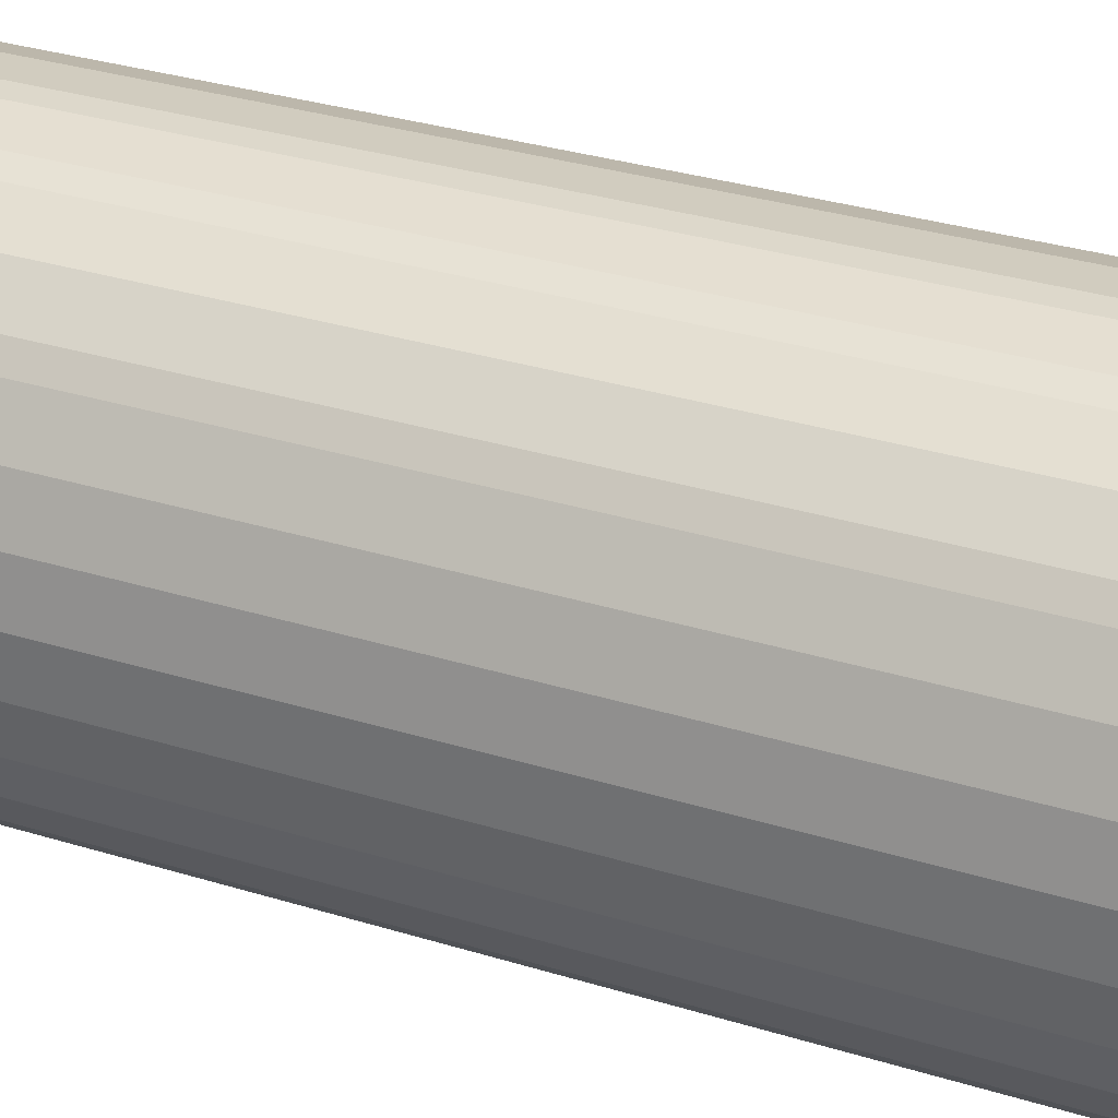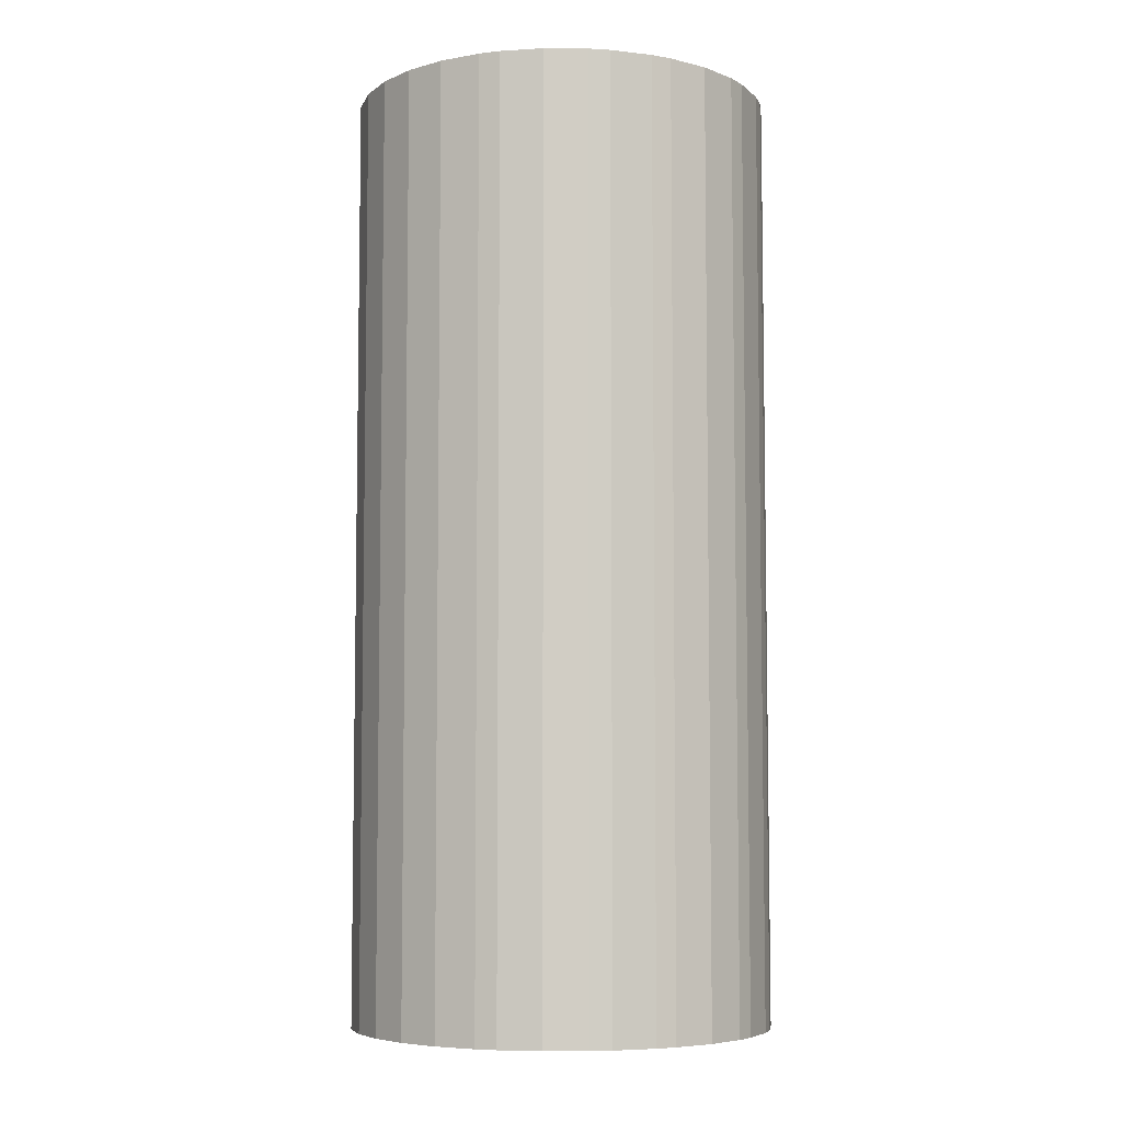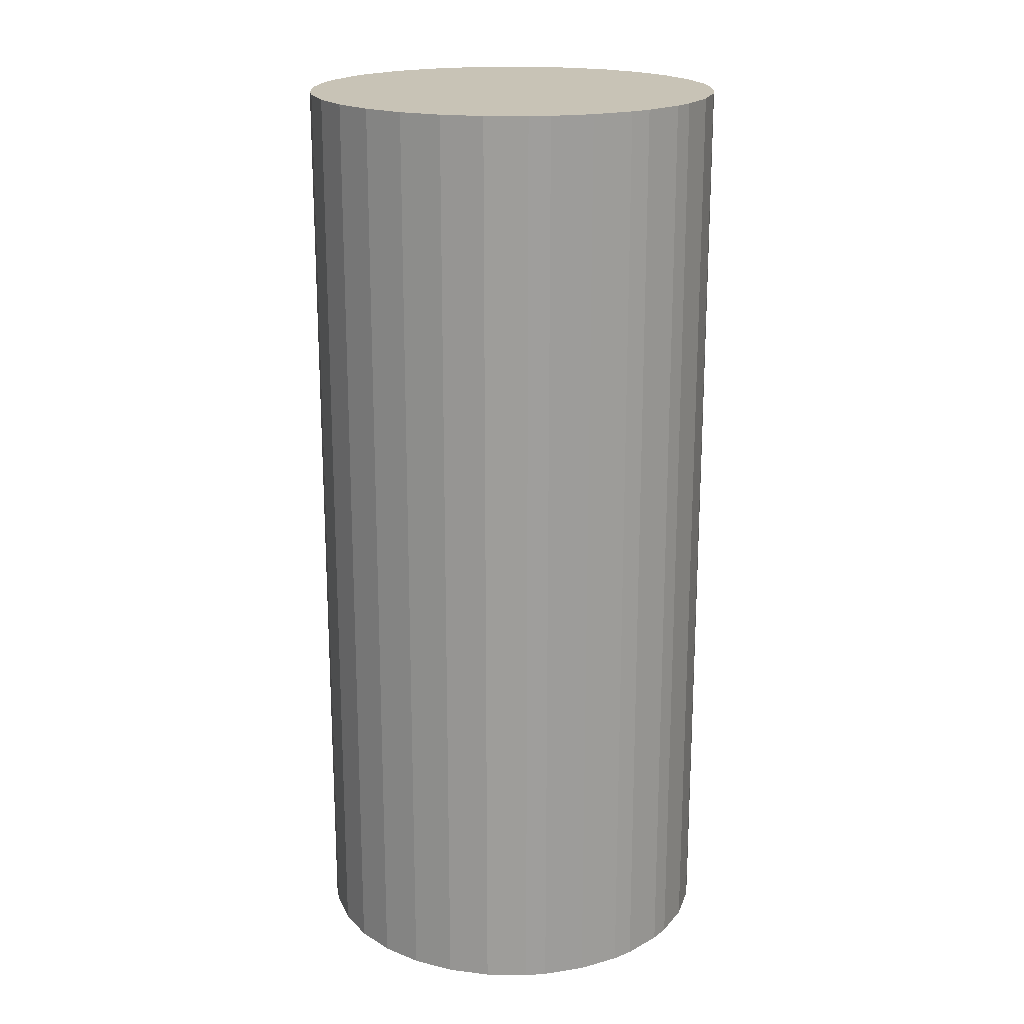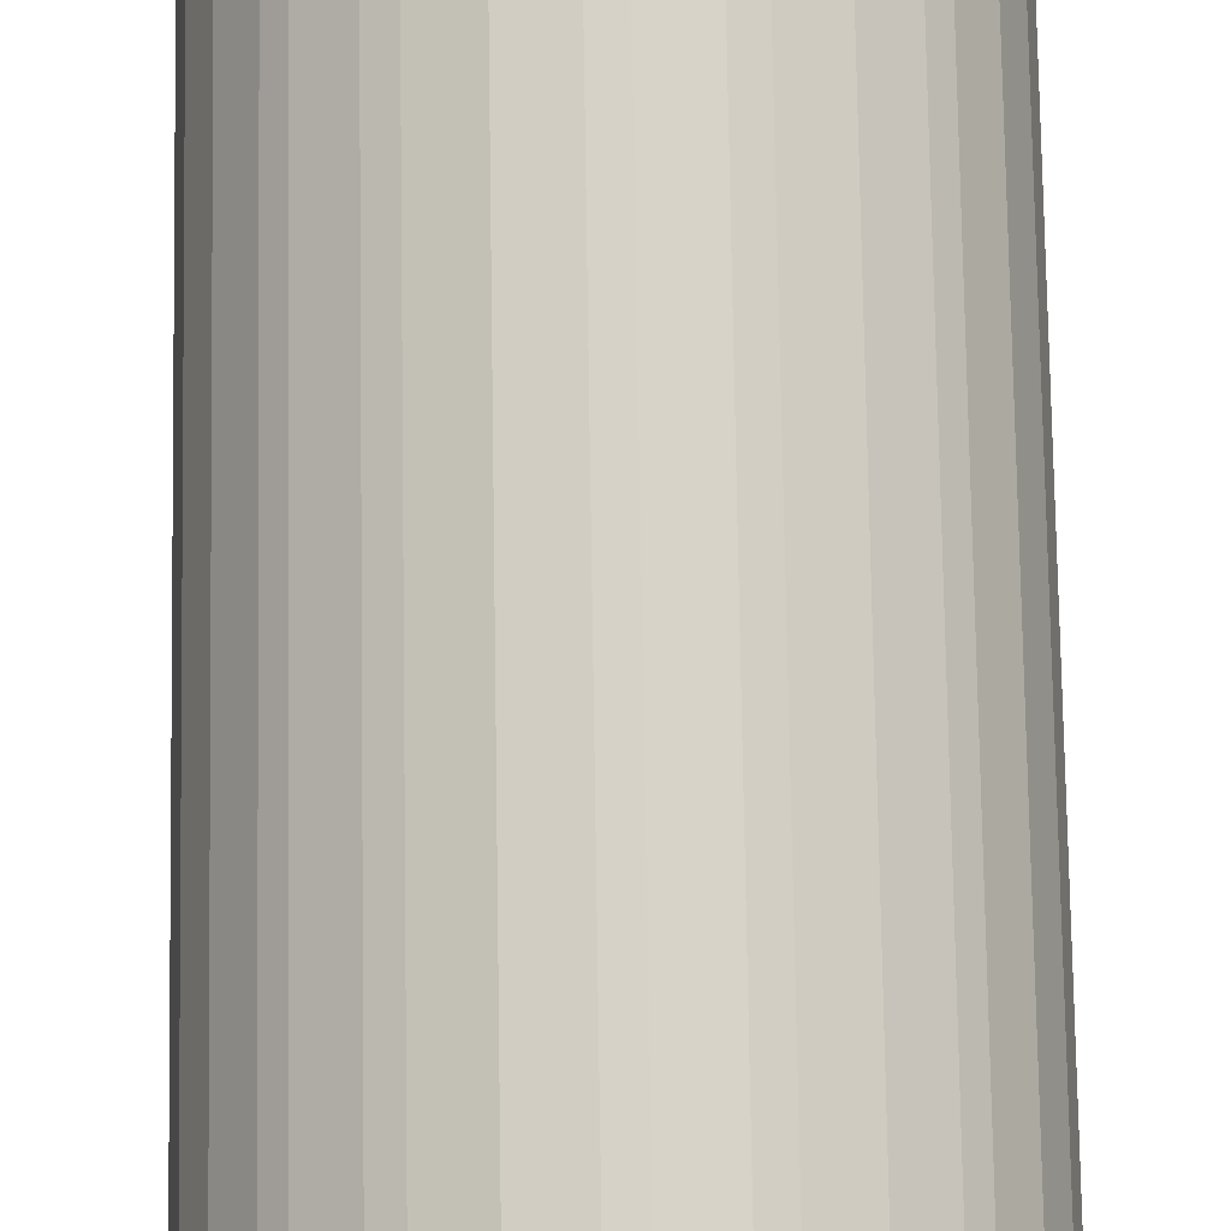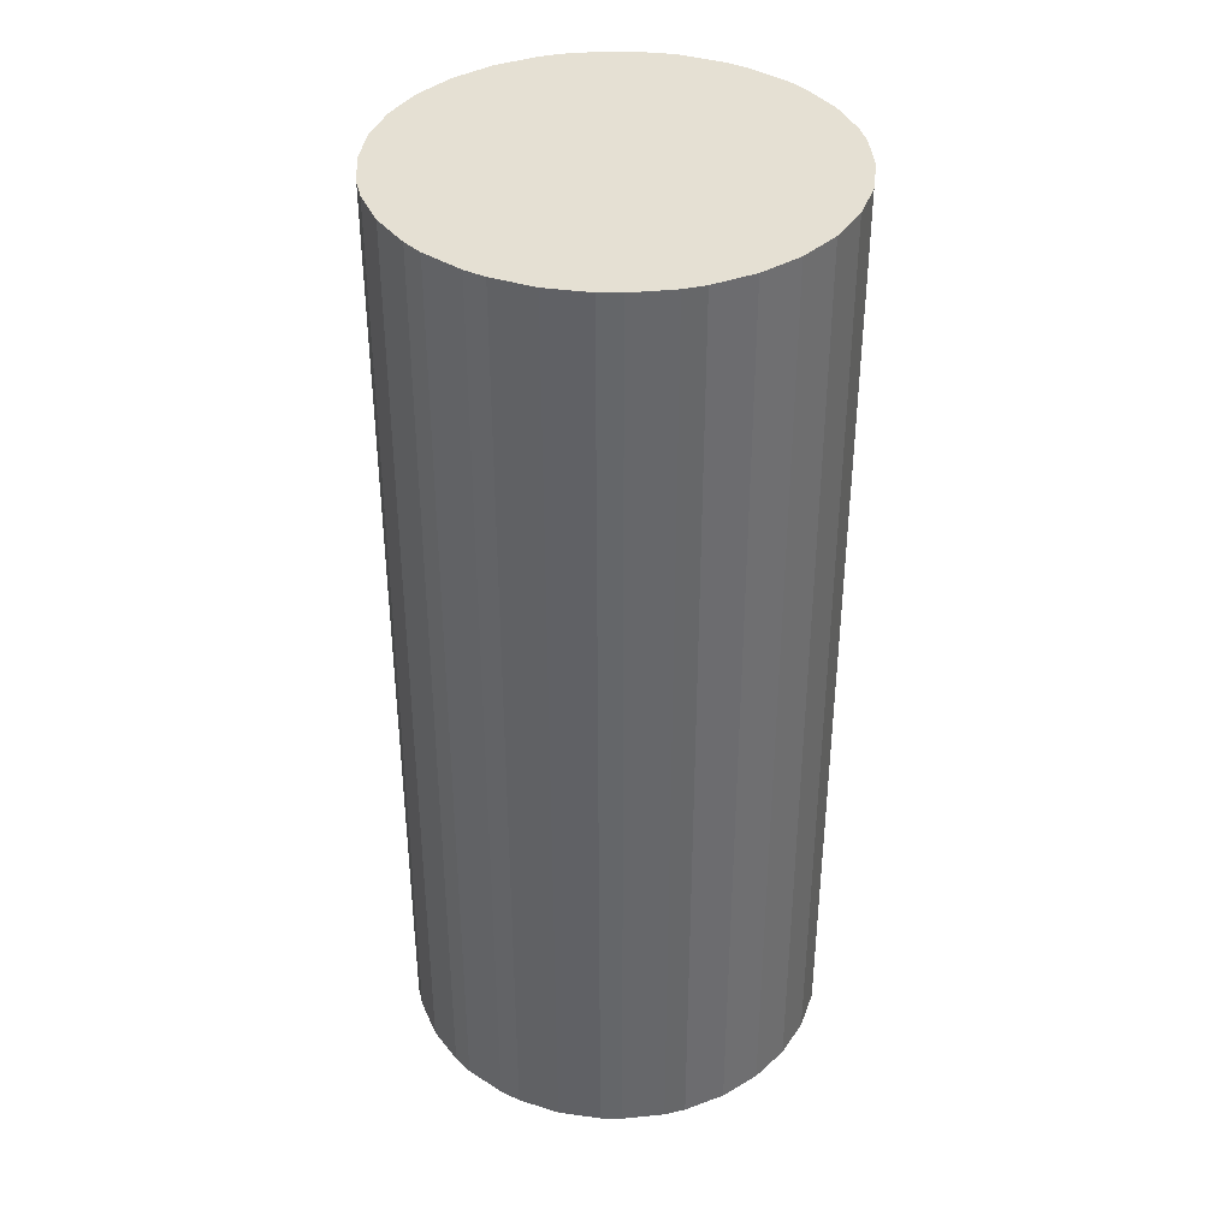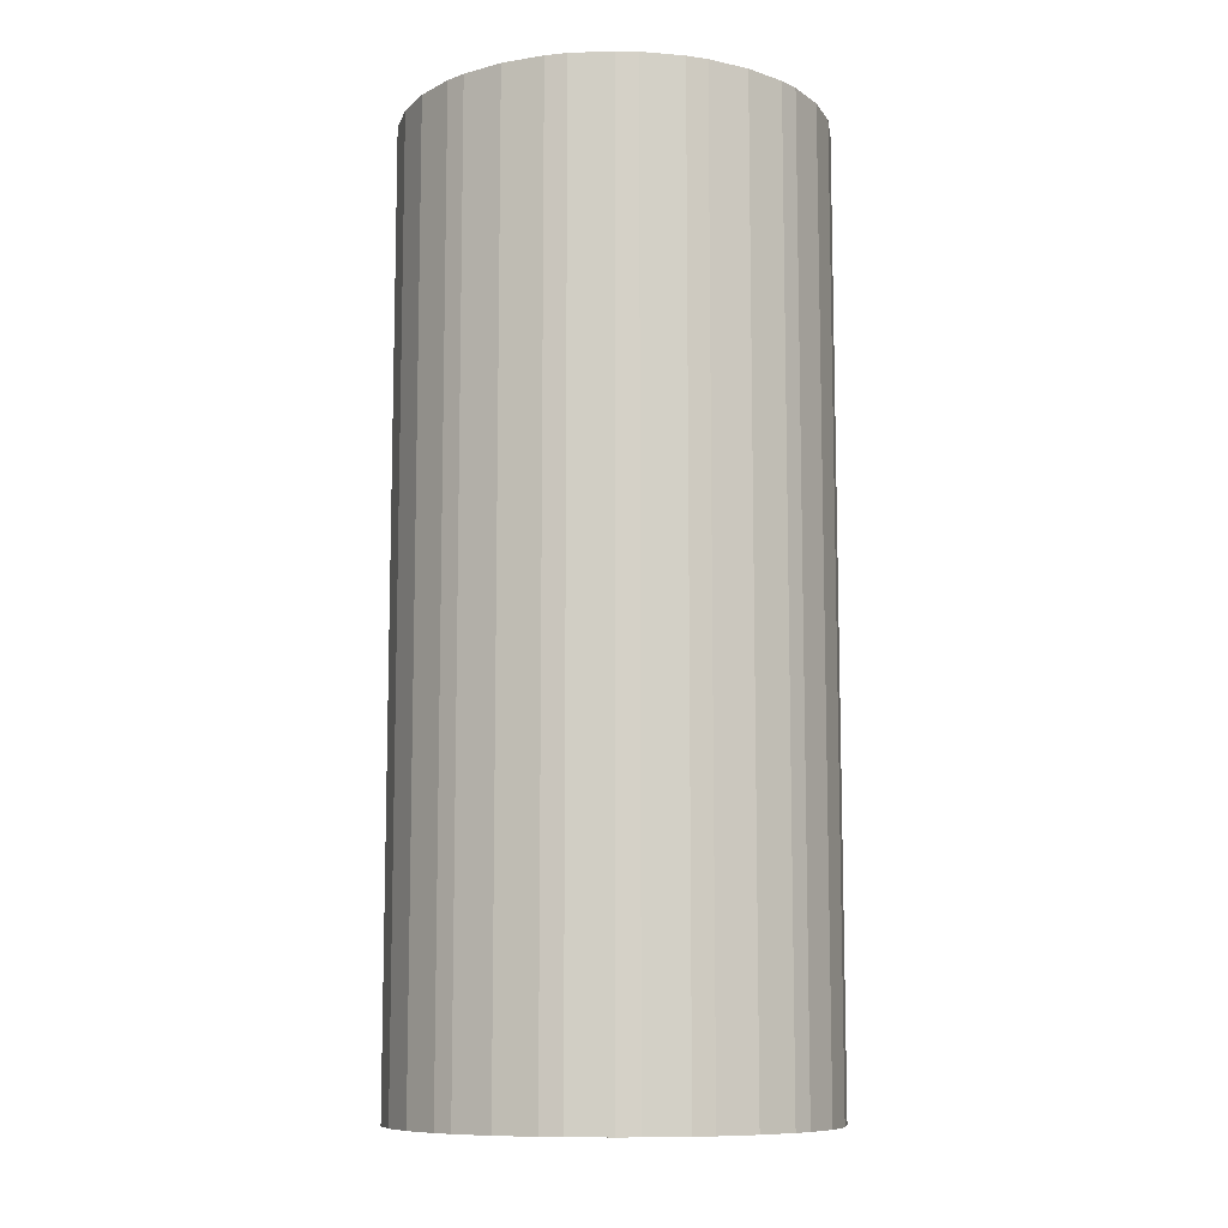
<metadata>
{"format":"obj","ext":"obj","renderer":"f3d","projection":"perspective","resolution":1024,"background":"white","views":[{"elev":31.3,"azim":-66.1,"up":"+Z"},{"elev":-6.2,"azim":-27.4,"up":"+Y"},{"elev":19.4,"azim":-53.6,"up":"+Y"},{"elev":77.4,"azim":179.1,"up":"+Z"},{"elev":38.2,"azim":30.3,"up":"+Y"},{"elev":-9.8,"azim":176.8,"up":"+Y"}]}
</metadata>
<code>
v  0.82 5.644 -1.059
v  1.196 5.644 -1.136
v  0.943 5.644 -1.098
v  0.59 5.644 -0.946
v  1.324 5.644 -1.136
v  0.388 5.644 -0.79
v  1.577 5.644 -1.098
v  1.7 5.644 -1.059
v  0.299 5.644 -0.697
v  0.153 5.644 -0.486
v  1.93 5.644 -0.946
v  2.132 5.644 -0.79
v  0.052 5.644 -0.251
v  2.221 5.644 -0.697
v  0 5.644 3.456e-16
v  2.367 5.644 -0.486
v  0 5.644 0.256
v  2.468 5.644 -0.251
v  0.052 5.644 0.507
v  2.52 5.644 3.456e-16
v  0.153 5.644 0.742
v  2.52 5.644 0.256
v  0.299 5.644 0.953
v  2.468 5.644 0.507
v  0.388 5.644 1.046
v  2.367 5.644 0.742
v  0.59 5.644 1.202
v  2.221 5.644 0.953
v  0.82 5.644 1.315
v  0.943 5.644 1.354
v  2.132 5.644 1.046
v  1.93 5.644 1.202
v  1.196 5.644 1.392
v  1.324 5.644 1.392
v  1.817 5.644 1.265
v  1.577 5.644 1.354
v  2.132 4.837e-17 -0.79
v  1.93 5.793e-17 -0.946
v  1.7 6.484e-17 -1.059
v  2.221 4.268e-17 -0.697
v  2.468 1.537e-17 -0.251
v  2.367 2.976e-17 -0.486
v  1.577 6.723e-17 -1.098
v  1.324 6.956e-17 -1.136
v  1.196 6.956e-17 -1.136
v  0.943 6.723e-17 -1.098
v  0.82 6.484e-17 -1.059
v  0.59 5.793e-17 -0.946
v  0.388 4.837e-17 -0.79
v  0.299 4.268e-17 -0.697
v  0.153 2.976e-17 -0.486
v  0.052 1.537e-17 -0.251
v  0 0 0
v  0 -1.568e-17 0.256
v  0.052 -3.104e-17 0.507
v  0.153 -4.543e-17 0.742
v  0.299 -5.835e-17 0.953
v  0.388 -6.405e-17 1.046
v  0.59 -7.36e-17 1.202
v  0.82 -8.052e-17 1.315
v  0.943 -8.291e-17 1.354
v  1.196 -8.524e-17 1.392
v  1.324 -8.524e-17 1.392
v  1.577 -8.291e-17 1.354
v  1.817 -7.746e-17 1.265
v  1.93 -7.36e-17 1.202
v  2.132 -6.405e-17 1.046
v  2.221 -5.835e-17 0.953
v  2.367 -4.543e-17 0.742
v  2.468 -3.104e-17 0.507
v  2.52 -1.568e-17 0.256
v  2.52 0 0
g defaultobject
f 1 2 3
f 2 1 4
f 2 4 5
f 5 4 6
f 5 6 7
f 7 6 8
f 8 6 9
f 8 9 10
f 8 10 11
f 11 10 12
f 12 10 13
f 12 13 14
f 14 13 15
f 14 15 16
f 16 15 17
f 16 17 18
f 18 17 19
f 18 19 20
f 20 19 21
f 20 21 22
f 22 21 23
f 22 23 24
f 24 23 25
f 24 25 26
f 26 25 27
f 26 27 28
f 28 27 29
f 28 29 30
f 28 30 31
f 31 30 32
f 32 30 33
f 32 33 34
f 32 34 35
f 35 34 36
f 37 11 12
f 11 37 38
f 38 8 11
f 8 38 39
f 40 12 14
f 12 40 37
f 41 16 18
f 16 41 42
f 42 14 16
f 14 42 40
f 39 7 8
f 7 39 43
f 43 5 7
f 5 43 44
f 44 2 5
f 2 44 45
f 45 3 2
f 3 45 46
f 46 1 3
f 1 46 47
f 47 4 1
f 4 47 48
f 48 6 4
f 6 48 49
f 49 9 6
f 9 49 50
f 50 10 9
f 10 50 51
f 51 13 10
f 13 51 52
f 52 15 13
f 15 52 53
f 53 17 15
f 17 53 54
f 54 19 17
f 19 54 55
f 55 21 19
f 21 55 56
f 56 23 21
f 23 56 57
f 57 25 23
f 25 57 58
f 58 27 25
f 27 58 59
f 59 29 27
f 29 59 60
f 60 30 29
f 30 60 61
f 61 33 30
f 33 61 62
f 62 34 33
f 34 62 63
f 63 36 34
f 36 63 64
f 64 35 36
f 35 64 65
f 65 32 35
f 32 65 66
f 66 31 32
f 31 66 67
f 67 28 31
f 28 67 68
f 68 26 28
f 26 68 69
f 69 24 26
f 24 69 70
f 70 22 24
f 22 70 71
f 71 20 22
f 20 71 72
f 72 18 20
f 18 72 41
f 68 70 69
f 70 68 71
f 71 68 67
f 71 67 72
f 72 67 66
f 72 66 41
f 41 66 65
f 41 65 64
f 41 64 42
f 42 64 63
f 42 63 40
f 40 63 62
f 40 62 37
f 37 62 61
f 37 61 38
f 38 61 60
f 38 60 39
f 39 60 59
f 39 59 43
f 43 59 58
f 43 58 44
f 44 58 57
f 44 57 45
f 45 57 56
f 45 56 46
f 46 56 55
f 46 55 47
f 47 55 48
f 48 55 54
f 48 54 49
f 49 54 53
f 49 53 50
f 50 53 52
f 50 52 51

</code>
